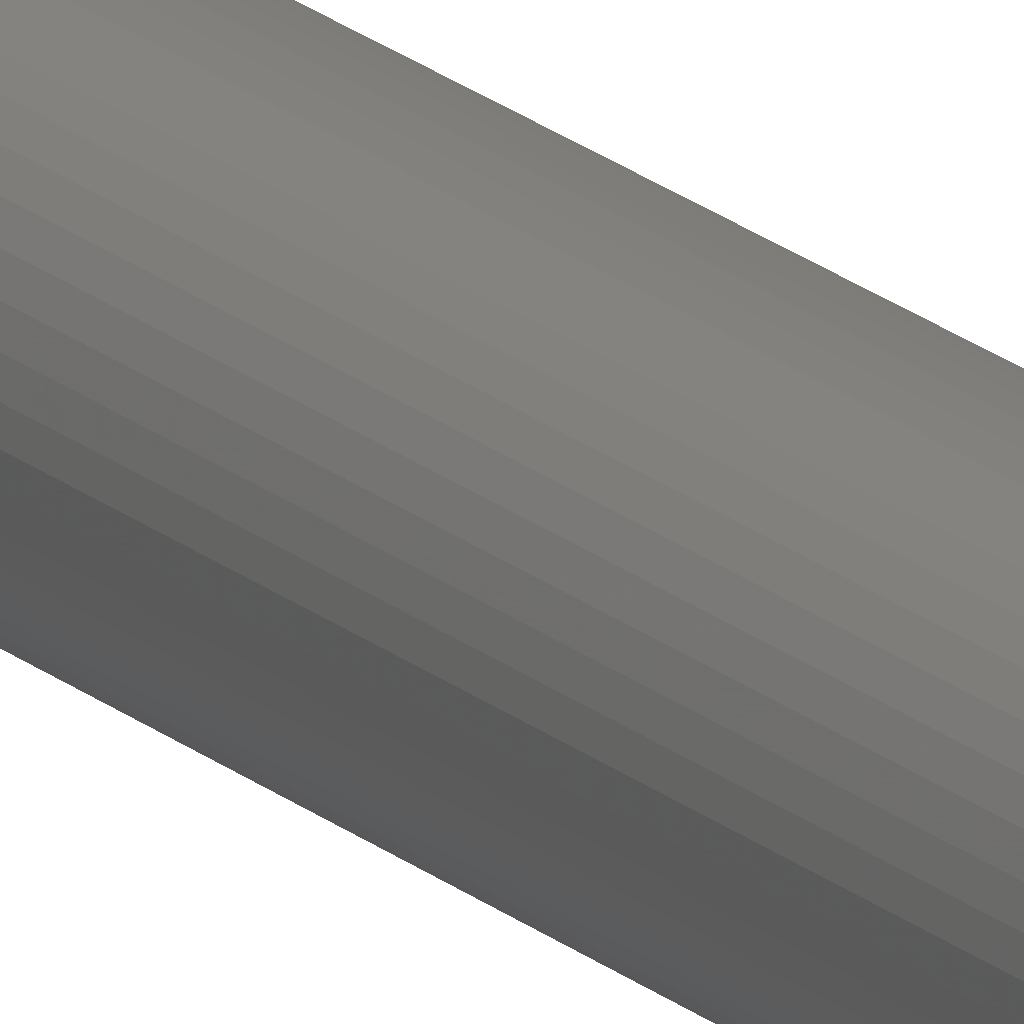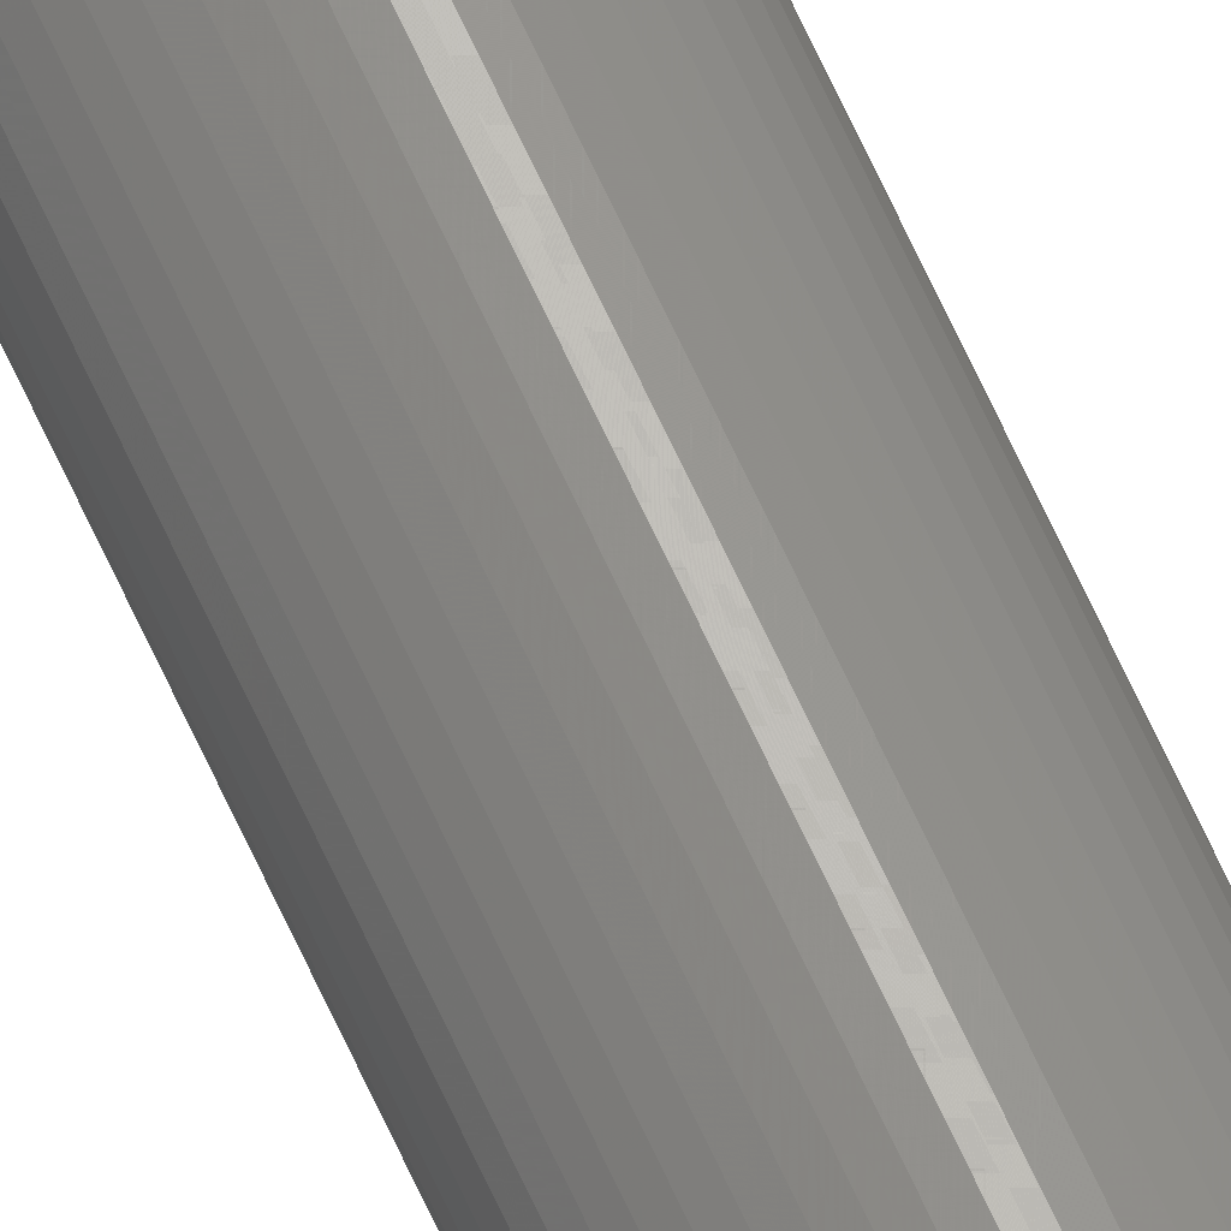
<metadata>
{"format":"stl","ext":"stl","renderer":"f3d","projection":"perspective","resolution":1024,"background":"white","views":[{"elev":13.0,"azim":156.4,"up":"+Z"},{"elev":68.2,"azim":155.3,"up":"+Z"}]}
</metadata>
<code>
# stl→obj: 384 verts, 768 faces
v 1.6 0 0
v 1.586 0 0.2088
v 0.7931 0 0.1044
v 0.8 0 0
v 1.545 0 0.4141
v 0.7727 0 0.207
v 1.478 0 0.6123
v 0.7391 0 0.3062
v 1.386 0 0.8
v 0.6928 0 0.4
v 1.269 0 0.9741
v 0.6347 0 0.487
v 1.131 0 1.131
v 0.5657 0 0.5657
v 0.9741 0 1.269
v 0.487 0 0.6347
v 0.8 0 1.386
v 0.4 0 0.6928
v 0.6123 0 1.478
v 0.3062 0 0.7391
v 0.4141 0 1.545
v 0.207 0 0.7727
v 0.2088 0 1.586
v 0.1044 0 0.7931
v 0 0 1.6
v 0 0 0.8
v -0.2088 0 1.586
v -0.1044 0 0.7931
v -0.4141 0 1.545
v -0.207 0 0.7727
v -0.6123 0 1.478
v -0.3062 0 0.7391
v -0.8 0 1.386
v -0.4 0 0.6928
v -0.9741 0 1.269
v -0.487 0 0.6347
v -1.131 0 1.131
v -0.5657 0 0.5657
v -1.269 0 0.9741
v -0.6347 0 0.487
v -1.386 0 0.8
v -0.6928 0 0.4
v -1.478 0 0.6123
v -0.7391 0 0.3062
v -1.545 0 0.4141
v -0.7727 0 0.207
v -1.586 0 0.2088
v -0.7931 0 0.1044
v -1.6 0 0
v -0.8 0 0
v -1.586 0 -0.2088
v -0.7931 0 -0.1044
v -1.545 0 -0.4141
v -0.7727 0 -0.207
v -1.478 0 -0.6123
v -0.7391 0 -0.3062
v -1.386 0 -0.8
v -0.6928 0 -0.4
v -1.269 0 -0.9741
v -0.6347 0 -0.487
v -1.131 0 -1.131
v -0.5657 0 -0.5657
v -0.9741 0 -1.269
v -0.487 0 -0.6347
v -0.8 0 -1.386
v -0.4 0 -0.6928
v -0.6123 0 -1.478
v -0.3062 0 -0.7391
v -0.4141 0 -1.545
v -0.207 0 -0.7727
v -0.2088 0 -1.586
v -0.1044 0 -0.7931
v 0 0 -1.6
v 0 0 -0.8
v 0.2088 0 -1.586
v 0.1044 0 -0.7931
v 0.4141 0 -1.545
v 0.207 0 -0.7727
v 0.6123 0 -1.478
v 0.3062 0 -0.7391
v 0.8 0 -1.386
v 0.4 0 -0.6928
v 0.9741 0 -1.269
v 0.487 0 -0.6347
v 1.131 0 -1.131
v 0.5657 0 -0.5657
v 1.269 0 -0.9741
v 0.6347 0 -0.487
v 1.386 0 -0.8
v 0.6928 0 -0.4
v 1.478 0 -0.6123
v 0.7391 0 -0.3062
v 1.545 0 -0.4141
v 0.7727 0 -0.207
v 1.586 0 -0.2088
v 0.7931 0 -0.1044
v 0.8 0.4 0
v 0.7931 0.4 0.1044
v 0.7727 0.4 0.207
v 0.7391 0.4 0.3062
v 0.6928 0.4 0.4
v 0.6347 0.4 0.487
v 0.5657 0.4 0.5657
v 0.487 0.4 0.6347
v 0.4 0.4 0.6928
v 0.3062 0.4 0.7391
v 0.207 0.4 0.7727
v 0.1044 0.4 0.7931
v 0 0.4 0.8
v -0.1044 0.4 0.7931
v -0.207 0.4 0.7727
v -0.3062 0.4 0.7391
v -0.4 0.4 0.6928
v -0.487 0.4 0.6347
v -0.5657 0.4 0.5657
v -0.6347 0.4 0.487
v -0.6928 0.4 0.4
v -0.7391 0.4 0.3062
v -0.7727 0.4 0.207
v -0.7931 0.4 0.1044
v -0.8 0.4 0
v -0.7931 0.4 -0.1044
v -0.7727 0.4 -0.207
v -0.7391 0.4 -0.3062
v -0.6928 0.4 -0.4
v -0.6347 0.4 -0.487
v -0.5657 0.4 -0.5657
v -0.487 0.4 -0.6347
v -0.4 0.4 -0.6928
v -0.3062 0.4 -0.7391
v -0.207 0.4 -0.7727
v -0.1044 0.4 -0.7931
v 0 0.4 -0.8
v 0.1044 0.4 -0.7931
v 0.207 0.4 -0.7727
v 0.3062 0.4 -0.7391
v 0.4 0.4 -0.6928
v 0.487 0.4 -0.6347
v 0.5657 0.4 -0.5657
v 0.6347 0.4 -0.487
v 0.6928 0.4 -0.4
v 0.7391 0.4 -0.3062
v 0.7727 0.4 -0.207
v 0.7931 0.4 -0.1044
v 1.6 0.4 0
v 1.586 0.4 0.2088
v 1.545 0.4 0.4141
v 1.478 0.4 0.6123
v 1.386 0.4 0.8
v 1.269 0.4 0.9741
v 1.131 0.4 1.131
v 0.9741 0.4 1.269
v 0.8 0.4 1.386
v 0.6123 0.4 1.478
v 0.4141 0.4 1.545
v 0.2088 0.4 1.586
v 0 0.4 1.6
v -0.2088 0.4 1.586
v -0.4141 0.4 1.545
v -0.6123 0.4 1.478
v -0.8 0.4 1.386
v -0.9741 0.4 1.269
v -1.131 0.4 1.131
v -1.269 0.4 0.9741
v -1.386 0.4 0.8
v -1.478 0.4 0.6123
v -1.545 0.4 0.4141
v -1.586 0.4 0.2088
v -1.6 0.4 0
v -1.586 0.4 -0.2088
v -1.545 0.4 -0.4141
v -1.478 0.4 -0.6123
v -1.386 0.4 -0.8
v -1.269 0.4 -0.9741
v -1.131 0.4 -1.131
v -0.9741 0.4 -1.269
v -0.8 0.4 -1.386
v -0.6123 0.4 -1.478
v -0.4141 0.4 -1.545
v -0.2088 0.4 -1.586
v 0 0.4 -1.6
v 0.2088 0.4 -1.586
v 0.4141 0.4 -1.545
v 0.6123 0.4 -1.478
v 0.8 0.4 -1.386
v 0.9741 0.4 -1.269
v 1.131 0.4 -1.131
v 1.269 0.4 -0.9741
v 1.386 0.4 -0.8
v 1.478 0.4 -0.6123
v 1.545 0.4 -0.4141
v 1.586 0.4 -0.2088
v 1.6 207.6 0
v 1.586 207.6 0.2088
v 1.545 207.6 0.4141
v 1.478 207.6 0.6123
v 1.386 207.6 0.8
v 1.269 207.6 0.9741
v 1.131 207.6 1.131
v 0.9741 207.6 1.269
v 0.8 207.6 1.386
v 0.6123 207.6 1.478
v 0.4141 207.6 1.545
v 0.2088 207.6 1.586
v 0 207.6 1.6
v -0.2088 207.6 1.586
v -0.4141 207.6 1.545
v -0.6123 207.6 1.478
v -0.8 207.6 1.386
v -0.9741 207.6 1.269
v -1.131 207.6 1.131
v -1.269 207.6 0.9741
v -1.386 207.6 0.8
v -1.478 207.6 0.6123
v -1.545 207.6 0.4141
v -1.586 207.6 0.2088
v -1.6 207.6 0
v -1.586 207.6 -0.2088
v -1.545 207.6 -0.4141
v -1.478 207.6 -0.6123
v -1.386 207.6 -0.8
v -1.269 207.6 -0.9741
v -1.131 207.6 -1.131
v -0.9741 207.6 -1.269
v -0.8 207.6 -1.386
v -0.6123 207.6 -1.478
v -0.4141 207.6 -1.545
v -0.2088 207.6 -1.586
v 0 207.6 -1.6
v 0.2088 207.6 -1.586
v 0.4141 207.6 -1.545
v 0.6123 207.6 -1.478
v 0.8 207.6 -1.386
v 0.9741 207.6 -1.269
v 1.131 207.6 -1.131
v 1.269 207.6 -0.9741
v 1.386 207.6 -0.8
v 1.478 207.6 -0.6123
v 1.545 207.6 -0.4141
v 1.586 207.6 -0.2088
v 0.8 207.6 0
v 0.7931 207.6 0.1044
v 0.7727 207.6 0.207
v 0.7391 207.6 0.3062
v 0.6928 207.6 0.4
v 0.6347 207.6 0.487
v 0.5657 207.6 0.5657
v 0.487 207.6 0.6347
v 0.4 207.6 0.6928
v 0.3062 207.6 0.7391
v 0.207 207.6 0.7727
v 0.1044 207.6 0.7931
v 0 207.6 0.8
v -0.1044 207.6 0.7931
v -0.207 207.6 0.7727
v -0.3062 207.6 0.7391
v -0.4 207.6 0.6928
v -0.487 207.6 0.6347
v -0.5657 207.6 0.5657
v -0.6347 207.6 0.487
v -0.6928 207.6 0.4
v -0.7391 207.6 0.3062
v -0.7727 207.6 0.207
v -0.7931 207.6 0.1044
v -0.8 207.6 0
v -0.7931 207.6 -0.1044
v -0.7727 207.6 -0.207
v -0.7391 207.6 -0.3062
v -0.6928 207.6 -0.4
v -0.6347 207.6 -0.487
v -0.5657 207.6 -0.5657
v -0.487 207.6 -0.6347
v -0.4 207.6 -0.6928
v -0.3062 207.6 -0.7391
v -0.207 207.6 -0.7727
v -0.1044 207.6 -0.7931
v 0 207.6 -0.8
v 0.1044 207.6 -0.7931
v 0.207 207.6 -0.7727
v 0.3062 207.6 -0.7391
v 0.4 207.6 -0.6928
v 0.487 207.6 -0.6347
v 0.5657 207.6 -0.5657
v 0.6347 207.6 -0.487
v 0.6928 207.6 -0.4
v 0.7391 207.6 -0.3062
v 0.7727 207.6 -0.207
v 0.7931 207.6 -0.1044
v -1.6 208 0
v -1.586 208 0.2088
v -0.7931 208 0.1044
v -0.8 208 0
v -1.545 208 0.4141
v -0.7727 208 0.207
v -1.478 208 0.6123
v -0.7391 208 0.3062
v -1.386 208 0.8
v -0.6928 208 0.4
v -1.269 208 0.9741
v -0.6347 208 0.487
v -1.131 208 1.131
v -0.5657 208 0.5657
v -0.9741 208 1.269
v -0.487 208 0.6347
v -0.8 208 1.386
v -0.4 208 0.6928
v -0.6123 208 1.478
v -0.3062 208 0.7391
v -0.4141 208 1.545
v -0.207 208 0.7727
v -0.2088 208 1.586
v -0.1044 208 0.7931
v 0 208 1.6
v 0 208 0.8
v 0.2088 208 1.586
v 0.1044 208 0.7931
v 0.4141 208 1.545
v 0.207 208 0.7727
v 0.6123 208 1.478
v 0.3062 208 0.7391
v 0.8 208 1.386
v 0.4 208 0.6928
v 0.9741 208 1.269
v 0.487 208 0.6347
v 1.131 208 1.131
v 0.5657 208 0.5657
v 1.269 208 0.9741
v 0.6347 208 0.487
v 1.386 208 0.8
v 0.6928 208 0.4
v 1.478 208 0.6123
v 0.7391 208 0.3062
v 1.545 208 0.4141
v 0.7727 208 0.207
v 1.586 208 0.2088
v 0.7931 208 0.1044
v 1.6 208 0
v 0.8 208 0
v 1.586 208 -0.2088
v 0.7931 208 -0.1044
v 1.545 208 -0.4141
v 0.7727 208 -0.207
v 1.478 208 -0.6123
v 0.7391 208 -0.3062
v 1.386 208 -0.8
v 0.6928 208 -0.4
v 1.269 208 -0.9741
v 0.6347 208 -0.487
v 1.131 208 -1.131
v 0.5657 208 -0.5657
v 0.9741 208 -1.269
v 0.487 208 -0.6347
v 0.8 208 -1.386
v 0.4 208 -0.6928
v 0.6123 208 -1.478
v 0.3062 208 -0.7391
v 0.4141 208 -1.545
v 0.207 208 -0.7727
v 0.2088 208 -1.586
v 0.1044 208 -0.7931
v 0 208 -1.6
v 0 208 -0.8
v -0.2088 208 -1.586
v -0.1044 208 -0.7931
v -0.4141 208 -1.545
v -0.207 208 -0.7727
v -0.6123 208 -1.478
v -0.3062 208 -0.7391
v -0.8 208 -1.386
v -0.4 208 -0.6928
v -0.9741 208 -1.269
v -0.487 208 -0.6347
v -1.131 208 -1.131
v -0.5657 208 -0.5657
v -1.269 208 -0.9741
v -0.6347 208 -0.487
v -1.386 208 -0.8
v -0.6928 208 -0.4
v -1.478 208 -0.6123
v -0.7391 208 -0.3062
v -1.545 208 -0.4141
v -0.7727 208 -0.207
v -1.586 208 -0.2088
v -0.7931 208 -0.1044
f 1 2 3
f 3 4 1
f 2 5 6
f 6 3 2
f 5 7 8
f 8 6 5
f 7 9 10
f 10 8 7
f 9 11 12
f 12 10 9
f 11 13 14
f 14 12 11
f 13 15 16
f 16 14 13
f 15 17 18
f 18 16 15
f 17 19 20
f 20 18 17
f 19 21 22
f 22 20 19
f 21 23 24
f 24 22 21
f 23 25 26
f 26 24 23
f 25 27 28
f 28 26 25
f 27 29 30
f 30 28 27
f 29 31 32
f 32 30 29
f 31 33 34
f 34 32 31
f 33 35 36
f 36 34 33
f 35 37 38
f 38 36 35
f 37 39 40
f 40 38 37
f 39 41 42
f 42 40 39
f 41 43 44
f 44 42 41
f 43 45 46
f 46 44 43
f 45 47 48
f 48 46 45
f 47 49 50
f 50 48 47
f 49 51 52
f 52 50 49
f 51 53 54
f 54 52 51
f 53 55 56
f 56 54 53
f 55 57 58
f 58 56 55
f 57 59 60
f 60 58 57
f 59 61 62
f 62 60 59
f 61 63 64
f 64 62 61
f 63 65 66
f 66 64 63
f 65 67 68
f 68 66 65
f 67 69 70
f 70 68 67
f 69 71 72
f 72 70 69
f 71 73 74
f 74 72 71
f 73 75 76
f 76 74 73
f 75 77 78
f 78 76 75
f 77 79 80
f 80 78 77
f 79 81 82
f 82 80 79
f 81 83 84
f 84 82 81
f 83 85 86
f 86 84 83
f 85 87 88
f 88 86 85
f 87 89 90
f 90 88 87
f 89 91 92
f 92 90 89
f 91 93 94
f 94 92 91
f 93 95 96
f 96 94 93
f 95 1 4
f 4 96 95
f 3 97 4
f 97 3 98
f 6 98 3
f 98 6 99
f 8 99 6
f 99 8 100
f 10 100 8
f 100 10 101
f 12 101 10
f 101 12 102
f 14 102 12
f 102 14 103
f 16 103 14
f 103 16 104
f 18 104 16
f 104 18 105
f 20 105 18
f 105 20 106
f 22 106 20
f 106 22 107
f 24 107 22
f 107 24 108
f 26 108 24
f 108 26 109
f 28 109 26
f 109 28 110
f 30 110 28
f 110 30 111
f 32 111 30
f 111 32 112
f 34 112 32
f 112 34 113
f 36 113 34
f 113 36 114
f 38 114 36
f 114 38 115
f 40 115 38
f 115 40 116
f 42 116 40
f 116 42 117
f 44 117 42
f 117 44 118
f 46 118 44
f 118 46 119
f 48 119 46
f 119 48 120
f 50 120 48
f 120 50 121
f 52 121 50
f 121 52 122
f 54 122 52
f 122 54 123
f 56 123 54
f 123 56 124
f 58 124 56
f 124 58 125
f 60 125 58
f 125 60 126
f 62 126 60
f 126 62 127
f 64 127 62
f 127 64 128
f 66 128 64
f 128 66 129
f 68 129 66
f 129 68 130
f 70 130 68
f 130 70 131
f 72 131 70
f 131 72 132
f 74 132 72
f 132 74 133
f 76 133 74
f 133 76 134
f 78 134 76
f 134 78 135
f 80 135 78
f 135 80 136
f 82 136 80
f 136 82 137
f 84 137 82
f 137 84 138
f 86 138 84
f 138 86 139
f 88 139 86
f 139 88 140
f 90 140 88
f 140 90 141
f 92 141 90
f 141 92 142
f 94 142 92
f 142 94 143
f 96 143 94
f 143 96 144
f 4 144 96
f 144 4 97
f 2 1 145
f 145 146 2
f 5 2 146
f 146 147 5
f 7 5 147
f 147 148 7
f 9 7 148
f 148 149 9
f 11 9 149
f 149 150 11
f 13 11 150
f 150 151 13
f 15 13 151
f 151 152 15
f 17 15 152
f 152 153 17
f 19 17 153
f 153 154 19
f 21 19 154
f 154 155 21
f 23 21 155
f 155 156 23
f 25 23 156
f 156 157 25
f 27 25 157
f 157 158 27
f 29 27 158
f 158 159 29
f 31 29 159
f 159 160 31
f 33 31 160
f 160 161 33
f 35 33 161
f 161 162 35
f 37 35 162
f 162 163 37
f 39 37 163
f 163 164 39
f 41 39 164
f 164 165 41
f 43 41 165
f 165 166 43
f 45 43 166
f 166 167 45
f 47 45 167
f 167 168 47
f 49 47 168
f 168 169 49
f 51 49 169
f 169 170 51
f 53 51 170
f 170 171 53
f 55 53 171
f 171 172 55
f 57 55 172
f 172 173 57
f 59 57 173
f 173 174 59
f 61 59 174
f 174 175 61
f 63 61 175
f 175 176 63
f 65 63 176
f 176 177 65
f 67 65 177
f 177 178 67
f 69 67 178
f 178 179 69
f 71 69 179
f 179 180 71
f 73 71 180
f 180 181 73
f 75 73 181
f 181 182 75
f 77 75 182
f 182 183 77
f 79 77 183
f 183 184 79
f 81 79 184
f 184 185 81
f 83 81 185
f 185 186 83
f 85 83 186
f 186 187 85
f 87 85 187
f 187 188 87
f 89 87 188
f 188 189 89
f 91 89 189
f 189 190 91
f 93 91 190
f 190 191 93
f 95 93 191
f 191 192 95
f 1 95 192
f 192 145 1
f 146 145 193
f 193 194 146
f 147 146 194
f 194 195 147
f 148 147 195
f 195 196 148
f 149 148 196
f 196 197 149
f 150 149 197
f 197 198 150
f 151 150 198
f 198 199 151
f 152 151 199
f 199 200 152
f 153 152 200
f 200 201 153
f 154 153 201
f 201 202 154
f 155 154 202
f 202 203 155
f 156 155 203
f 203 204 156
f 157 156 204
f 204 205 157
f 158 157 205
f 205 206 158
f 159 158 206
f 206 207 159
f 160 159 207
f 207 208 160
f 161 160 208
f 208 209 161
f 162 161 209
f 209 210 162
f 163 162 210
f 210 211 163
f 164 163 211
f 211 212 164
f 165 164 212
f 212 213 165
f 166 165 213
f 213 214 166
f 167 166 214
f 214 215 167
f 168 167 215
f 215 216 168
f 169 168 216
f 216 217 169
f 170 169 217
f 217 218 170
f 171 170 218
f 218 219 171
f 172 171 219
f 219 220 172
f 173 172 220
f 220 221 173
f 174 173 221
f 221 222 174
f 175 174 222
f 222 223 175
f 176 175 223
f 223 224 176
f 177 176 224
f 224 225 177
f 178 177 225
f 225 226 178
f 179 178 226
f 226 227 179
f 180 179 227
f 227 228 180
f 181 180 228
f 228 229 181
f 182 181 229
f 229 230 182
f 183 182 230
f 230 231 183
f 184 183 231
f 231 232 184
f 185 184 232
f 232 233 185
f 186 185 233
f 233 234 186
f 187 186 234
f 234 235 187
f 188 187 235
f 235 236 188
f 189 188 236
f 236 237 189
f 190 189 237
f 237 238 190
f 191 190 238
f 238 239 191
f 192 191 239
f 239 240 192
f 145 192 240
f 240 193 145
f 98 241 97
f 241 98 242
f 99 242 98
f 242 99 243
f 100 243 99
f 243 100 244
f 101 244 100
f 244 101 245
f 102 245 101
f 245 102 246
f 103 246 102
f 246 103 247
f 104 247 103
f 247 104 248
f 105 248 104
f 248 105 249
f 106 249 105
f 249 106 250
f 107 250 106
f 250 107 251
f 108 251 107
f 251 108 252
f 109 252 108
f 252 109 253
f 110 253 109
f 253 110 254
f 111 254 110
f 254 111 255
f 112 255 111
f 255 112 256
f 113 256 112
f 256 113 257
f 114 257 113
f 257 114 258
f 115 258 114
f 258 115 259
f 116 259 115
f 259 116 260
f 117 260 116
f 260 117 261
f 118 261 117
f 261 118 262
f 119 262 118
f 262 119 263
f 120 263 119
f 263 120 264
f 121 264 120
f 264 121 265
f 122 265 121
f 265 122 266
f 123 266 122
f 266 123 267
f 124 267 123
f 267 124 268
f 125 268 124
f 268 125 269
f 126 269 125
f 269 126 270
f 127 270 126
f 270 127 271
f 128 271 127
f 271 128 272
f 129 272 128
f 272 129 273
f 130 273 129
f 273 130 274
f 131 274 130
f 274 131 275
f 132 275 131
f 275 132 276
f 133 276 132
f 276 133 277
f 134 277 133
f 277 134 278
f 135 278 134
f 278 135 279
f 136 279 135
f 279 136 280
f 137 280 136
f 280 137 281
f 138 281 137
f 281 138 282
f 139 282 138
f 282 139 283
f 140 283 139
f 283 140 284
f 141 284 140
f 284 141 285
f 142 285 141
f 285 142 286
f 143 286 142
f 286 143 287
f 144 287 143
f 287 144 288
f 97 288 144
f 288 97 241
f 289 290 291
f 291 292 289
f 290 293 294
f 294 291 290
f 293 295 296
f 296 294 293
f 295 297 298
f 298 296 295
f 297 299 300
f 300 298 297
f 299 301 302
f 302 300 299
f 301 303 304
f 304 302 301
f 303 305 306
f 306 304 303
f 305 307 308
f 308 306 305
f 307 309 310
f 310 308 307
f 309 311 312
f 312 310 309
f 311 313 314
f 314 312 311
f 313 315 316
f 316 314 313
f 315 317 318
f 318 316 315
f 317 319 320
f 320 318 317
f 319 321 322
f 322 320 319
f 321 323 324
f 324 322 321
f 323 325 326
f 326 324 323
f 325 327 328
f 328 326 325
f 327 329 330
f 330 328 327
f 329 331 332
f 332 330 329
f 331 333 334
f 334 332 331
f 333 335 336
f 336 334 333
f 335 337 338
f 338 336 335
f 337 339 340
f 340 338 337
f 339 341 342
f 342 340 339
f 341 343 344
f 344 342 341
f 343 345 346
f 346 344 343
f 345 347 348
f 348 346 345
f 347 349 350
f 350 348 347
f 349 351 352
f 352 350 349
f 351 353 354
f 354 352 351
f 353 355 356
f 356 354 353
f 355 357 358
f 358 356 355
f 357 359 360
f 360 358 357
f 359 361 362
f 362 360 359
f 361 363 364
f 364 362 361
f 363 365 366
f 366 364 363
f 365 367 368
f 368 366 365
f 367 369 370
f 370 368 367
f 369 371 372
f 372 370 369
f 371 373 374
f 374 372 371
f 373 375 376
f 376 374 373
f 375 377 378
f 378 376 375
f 377 379 380
f 380 378 377
f 379 381 382
f 382 380 379
f 381 383 384
f 384 382 381
f 383 289 292
f 292 384 383
f 291 265 292
f 265 291 264
f 294 264 291
f 264 294 263
f 296 263 294
f 263 296 262
f 298 262 296
f 262 298 261
f 300 261 298
f 261 300 260
f 302 260 300
f 260 302 259
f 304 259 302
f 259 304 258
f 306 258 304
f 258 306 257
f 308 257 306
f 257 308 256
f 310 256 308
f 256 310 255
f 312 255 310
f 255 312 254
f 314 254 312
f 254 314 253
f 316 253 314
f 253 316 252
f 318 252 316
f 252 318 251
f 320 251 318
f 251 320 250
f 322 250 320
f 250 322 249
f 324 249 322
f 249 324 248
f 326 248 324
f 248 326 247
f 328 247 326
f 247 328 246
f 330 246 328
f 246 330 245
f 332 245 330
f 245 332 244
f 334 244 332
f 244 334 243
f 336 243 334
f 243 336 242
f 338 242 336
f 242 338 241
f 340 241 338
f 241 340 288
f 342 288 340
f 288 342 287
f 344 287 342
f 287 344 286
f 346 286 344
f 286 346 285
f 348 285 346
f 285 348 284
f 350 284 348
f 284 350 283
f 352 283 350
f 283 352 282
f 354 282 352
f 282 354 281
f 356 281 354
f 281 356 280
f 358 280 356
f 280 358 279
f 360 279 358
f 279 360 278
f 362 278 360
f 278 362 277
f 364 277 362
f 277 364 276
f 366 276 364
f 276 366 275
f 368 275 366
f 275 368 274
f 370 274 368
f 274 370 273
f 372 273 370
f 273 372 272
f 374 272 372
f 272 374 271
f 376 271 374
f 271 376 270
f 378 270 376
f 270 378 269
f 380 269 378
f 269 380 268
f 382 268 380
f 268 382 267
f 384 267 382
f 267 384 266
f 292 266 384
f 266 292 265
f 290 289 217
f 217 216 290
f 293 290 216
f 216 215 293
f 295 293 215
f 215 214 295
f 297 295 214
f 214 213 297
f 299 297 213
f 213 212 299
f 301 299 212
f 212 211 301
f 303 301 211
f 211 210 303
f 305 303 210
f 210 209 305
f 307 305 209
f 209 208 307
f 309 307 208
f 208 207 309
f 311 309 207
f 207 206 311
f 313 311 206
f 206 205 313
f 315 313 205
f 205 204 315
f 317 315 204
f 204 203 317
f 319 317 203
f 203 202 319
f 321 319 202
f 202 201 321
f 323 321 201
f 201 200 323
f 325 323 200
f 200 199 325
f 327 325 199
f 199 198 327
f 329 327 198
f 198 197 329
f 331 329 197
f 197 196 331
f 333 331 196
f 196 195 333
f 335 333 195
f 195 194 335
f 337 335 194
f 194 193 337
f 339 337 193
f 193 240 339
f 341 339 240
f 240 239 341
f 343 341 239
f 239 238 343
f 345 343 238
f 238 237 345
f 347 345 237
f 237 236 347
f 349 347 236
f 236 235 349
f 351 349 235
f 235 234 351
f 353 351 234
f 234 233 353
f 355 353 233
f 233 232 355
f 357 355 232
f 232 231 357
f 359 357 231
f 231 230 359
f 361 359 230
f 230 229 361
f 363 361 229
f 229 228 363
f 365 363 228
f 228 227 365
f 367 365 227
f 227 226 367
f 369 367 226
f 226 225 369
f 371 369 225
f 225 224 371
f 373 371 224
f 224 223 373
f 375 373 223
f 223 222 375
f 377 375 222
f 222 221 377
f 379 377 221
f 221 220 379
f 381 379 220
f 220 219 381
f 383 381 219
f 219 218 383
f 289 383 218
f 218 217 289

</code>
